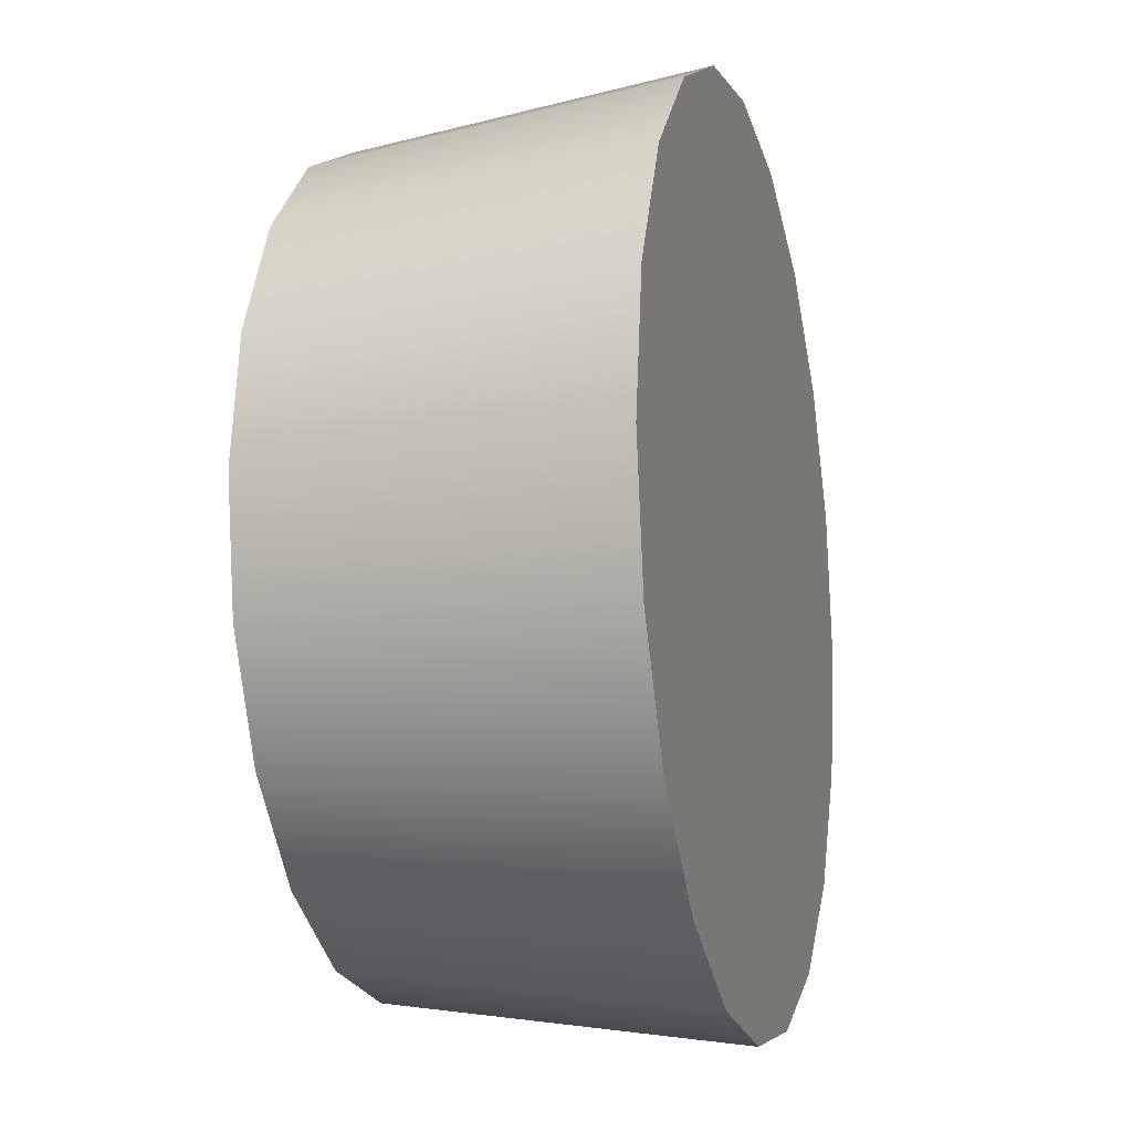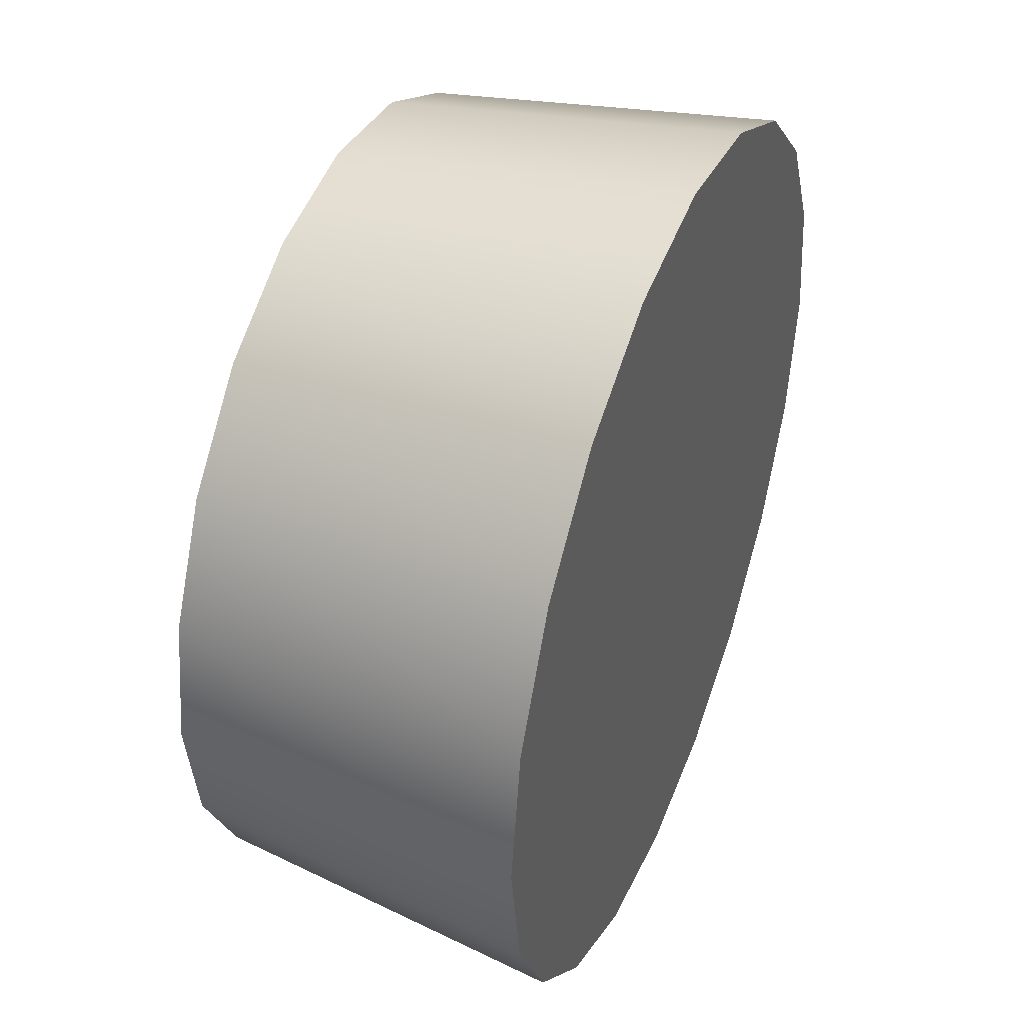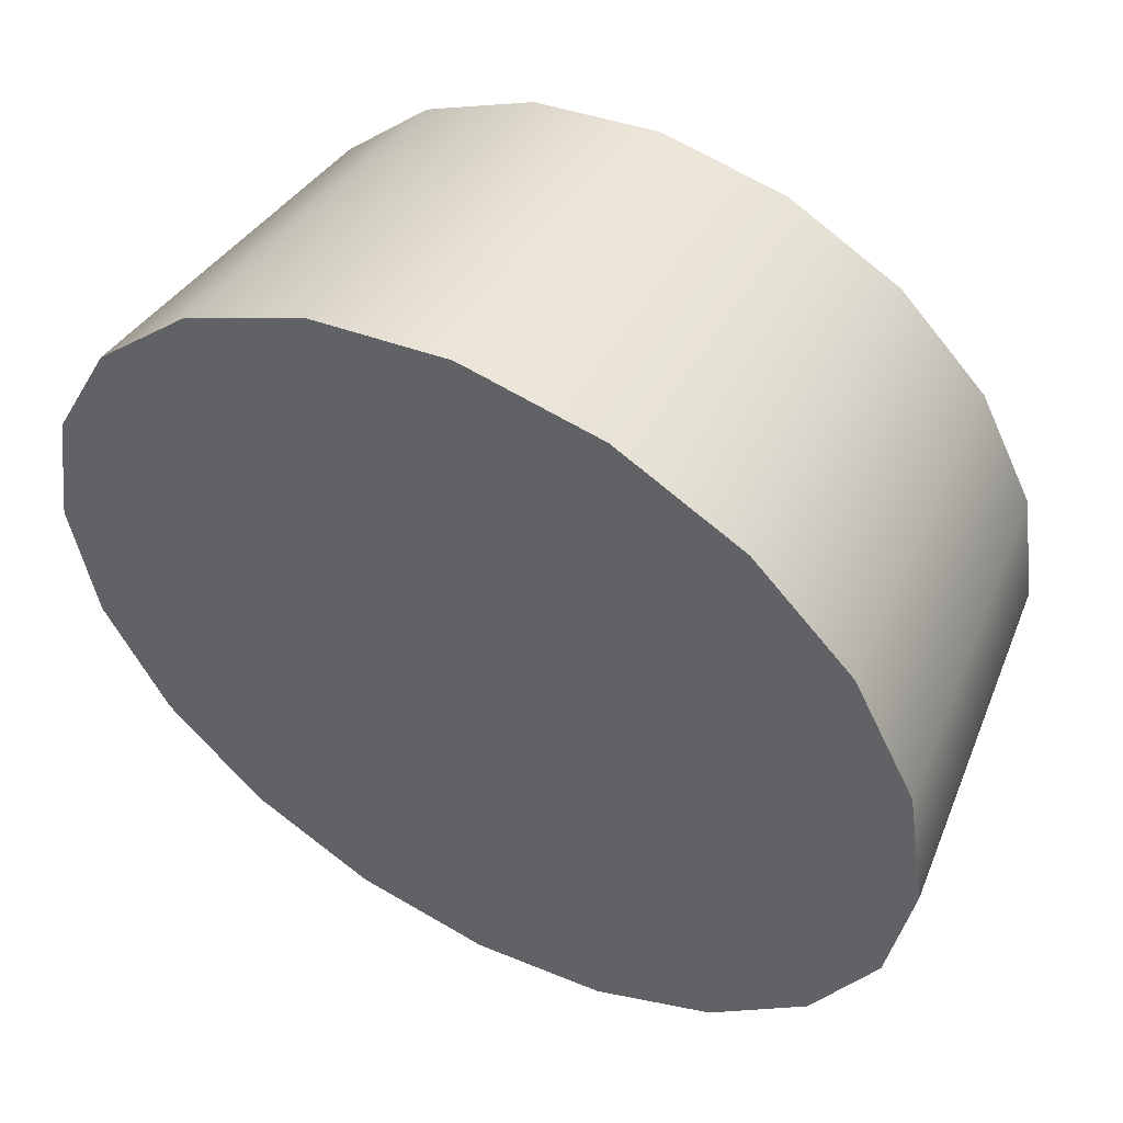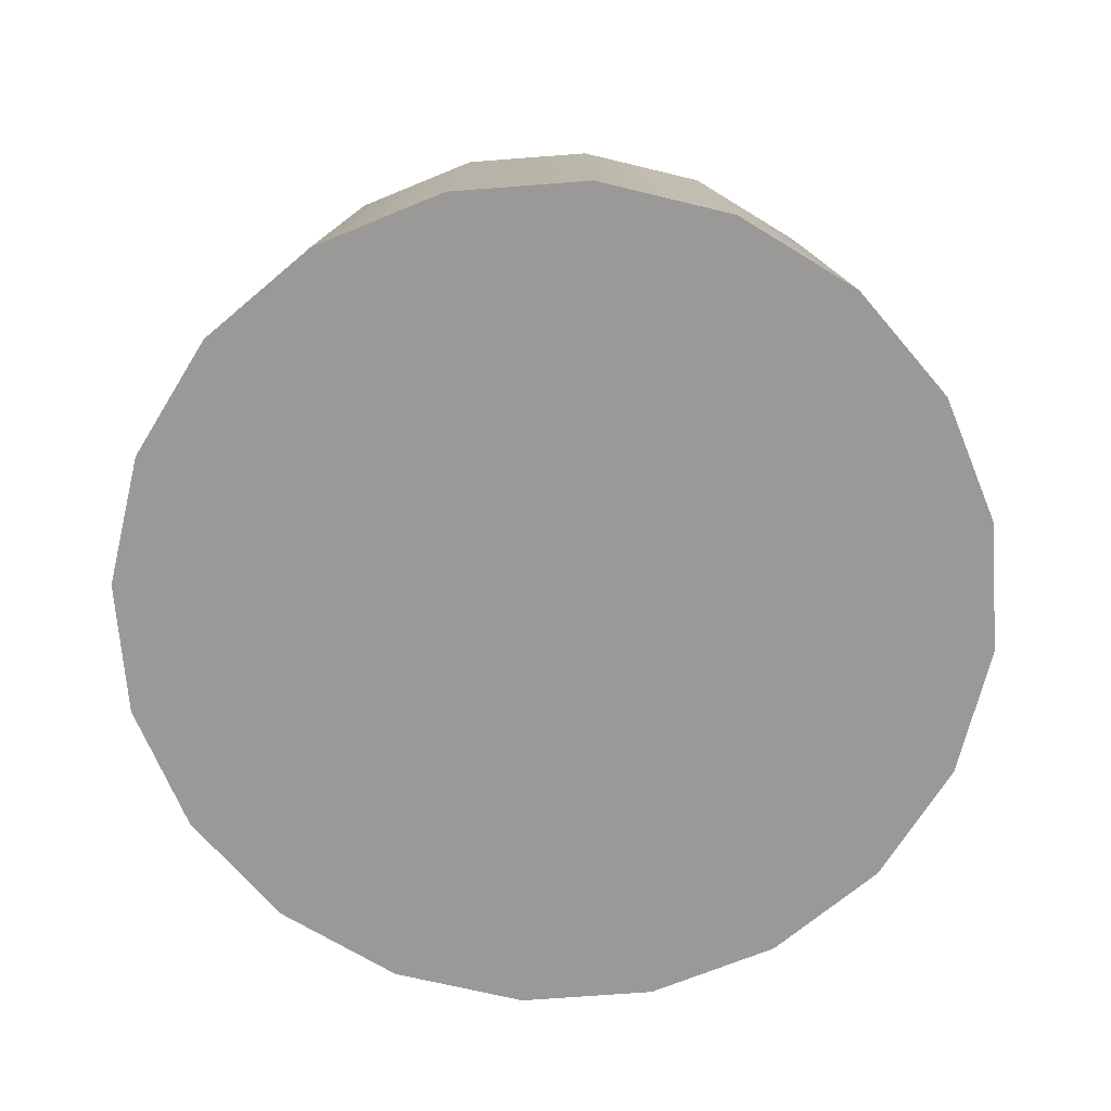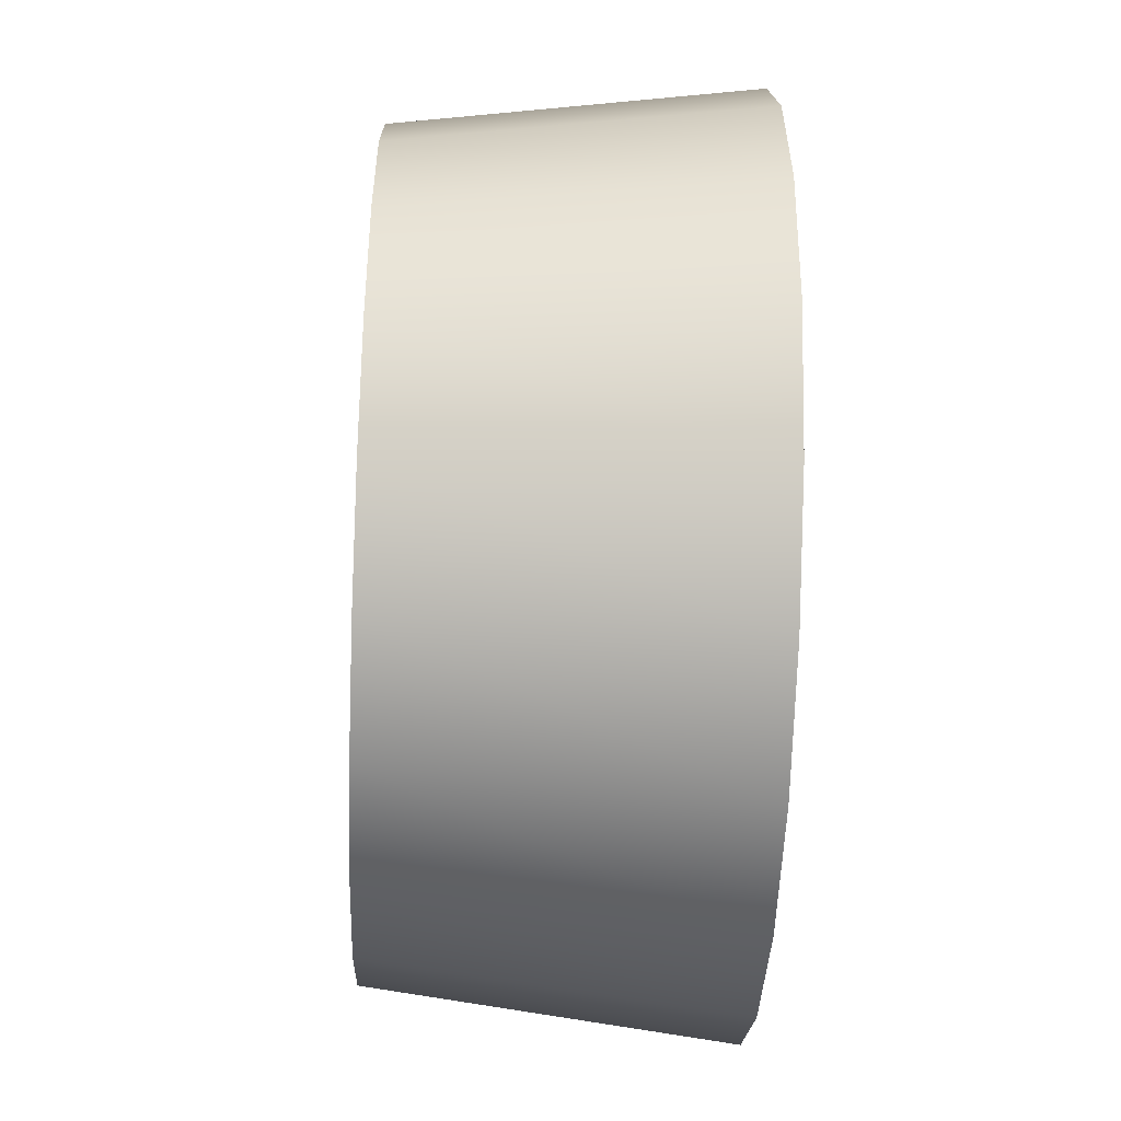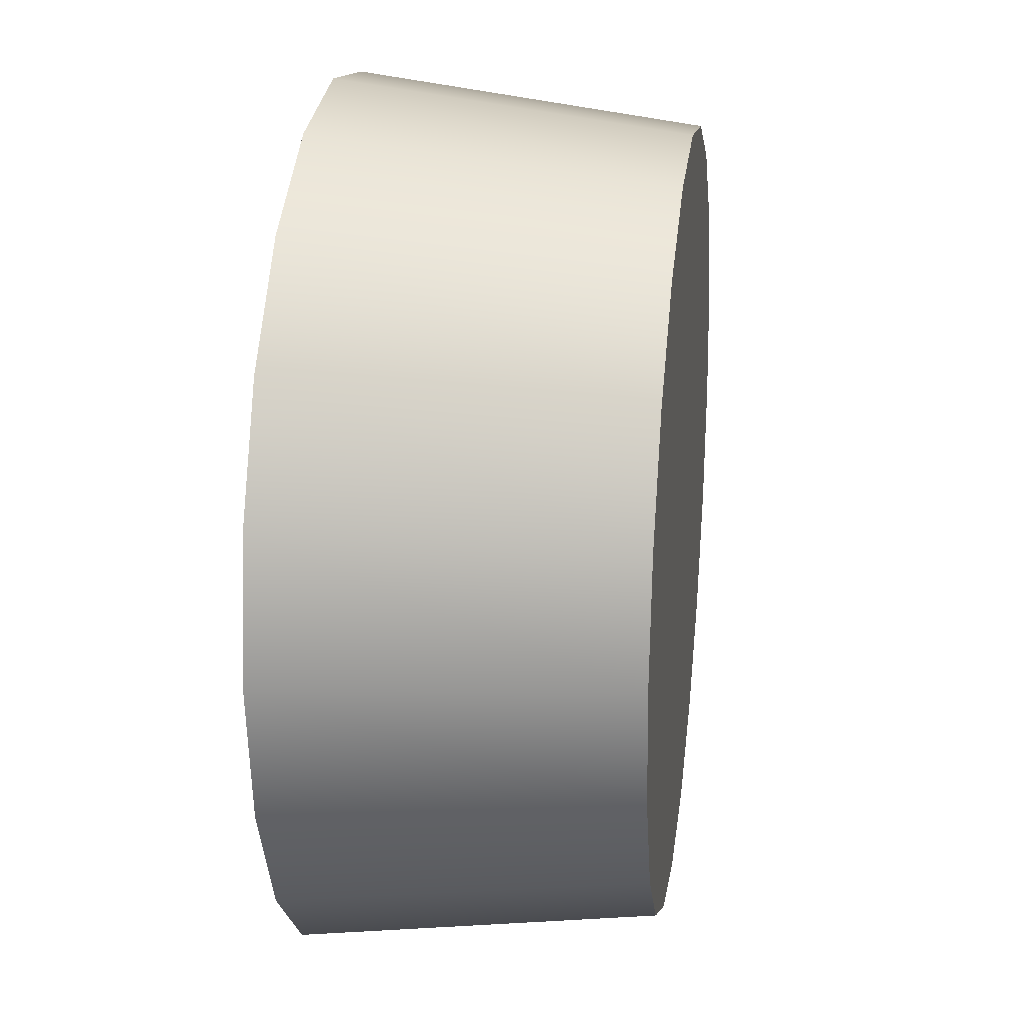
<metadata>
{"format":"obj","ext":"obj","renderer":"f3d","projection":"perspective","resolution":1024,"background":"white","views":[{"elev":-13.3,"azim":-74.9,"up":"+Z"},{"elev":42.8,"azim":-68.4,"up":"+Z"},{"elev":51.6,"azim":28.7,"up":"+Z"},{"elev":-69.0,"azim":-4.6,"up":"+Y"},{"elev":-46.9,"azim":-92.4,"up":"+Z"},{"elev":22.1,"azim":97.9,"up":"+Z"}]}
</metadata>
<code>
g default
v 0.7051 0.0401 -0.2291
v 0.5998 0.0401 -0.4358
v 0.4358 0.0401 -0.5998
v 0.2291 0.0401 -0.7051
v 0 0.0401 -0.7414
v -0.2291 0.0401 -0.7051
v -0.4358 0.0401 -0.5998
v -0.5998 0.0401 -0.4358
v -0.7051 0.0401 -0.2291
v -0.7414 0.0401 0
v -0.7051 0.0401 0.2291
v -0.5998 0.0401 0.4358
v -0.4358 0.0401 0.5998
v -0.2291 0.0401 0.7051
v -0 0.0401 0.7414
v 0.2291 0.0401 0.7051
v 0.4358 0.0401 0.5998
v 0.5998 0.0401 0.4358
v 0.7051 0.0401 0.2291
v 0.7414 0.0401 0
v 0.6345 0.6246 -0.2062
v 0.5397 0.6246 -0.3921
v 0.3921 0.6246 -0.5397
v 0.2062 0.6246 -0.6345
v -0 0.6246 -0.6671
v -0.2062 0.6246 -0.6345
v -0.3921 0.6246 -0.5397
v -0.5397 0.6246 -0.3921
v -0.6345 0.6246 -0.2062
v -0.6671 0.6246 -0
v -0.6345 0.6246 0.2062
v -0.5397 0.6246 0.3921
v -0.3921 0.6246 0.5397
v -0.2062 0.6246 0.6345
v -0 0.6246 0.6671
v 0.2062 0.6246 0.6345
v 0.3921 0.6246 0.5397
v 0.5397 0.6246 0.3921
v 0.6345 0.6246 0.2062
v 0.6671 0.6246 -0
v 0 0.0401 0
v 0 0.6246 0
g pCylinder1
f 1 2 22 21
f 2 3 23 22
f 3 4 24 23
f 4 5 25 24
f 5 6 26 25
f 6 7 27 26
f 7 8 28 27
f 8 9 29 28
f 9 10 30 29
f 10 11 31 30
f 11 12 32 31
f 12 13 33 32
f 13 14 34 33
f 14 15 35 34
f 15 16 36 35
f 16 17 37 36
f 17 18 38 37
f 18 19 39 38
f 19 20 40 39
f 20 1 21 40
f 2 1 41
f 3 2 41
f 4 3 41
f 5 4 41
f 6 5 41
f 7 6 41
f 8 7 41
f 9 8 41
f 10 9 41
f 11 10 41
f 12 11 41
f 13 12 41
f 14 13 41
f 15 14 41
f 16 15 41
f 17 16 41
f 18 17 41
f 19 18 41
f 20 19 41
f 1 20 41
f 21 22 42
f 22 23 42
f 23 24 42
f 24 25 42
f 25 26 42
f 26 27 42
f 27 28 42
f 28 29 42
f 29 30 42
f 30 31 42
f 31 32 42
f 32 33 42
f 33 34 42
f 34 35 42
f 35 36 42
f 36 37 42
f 37 38 42
f 38 39 42
f 39 40 42
f 40 21 42

</code>
